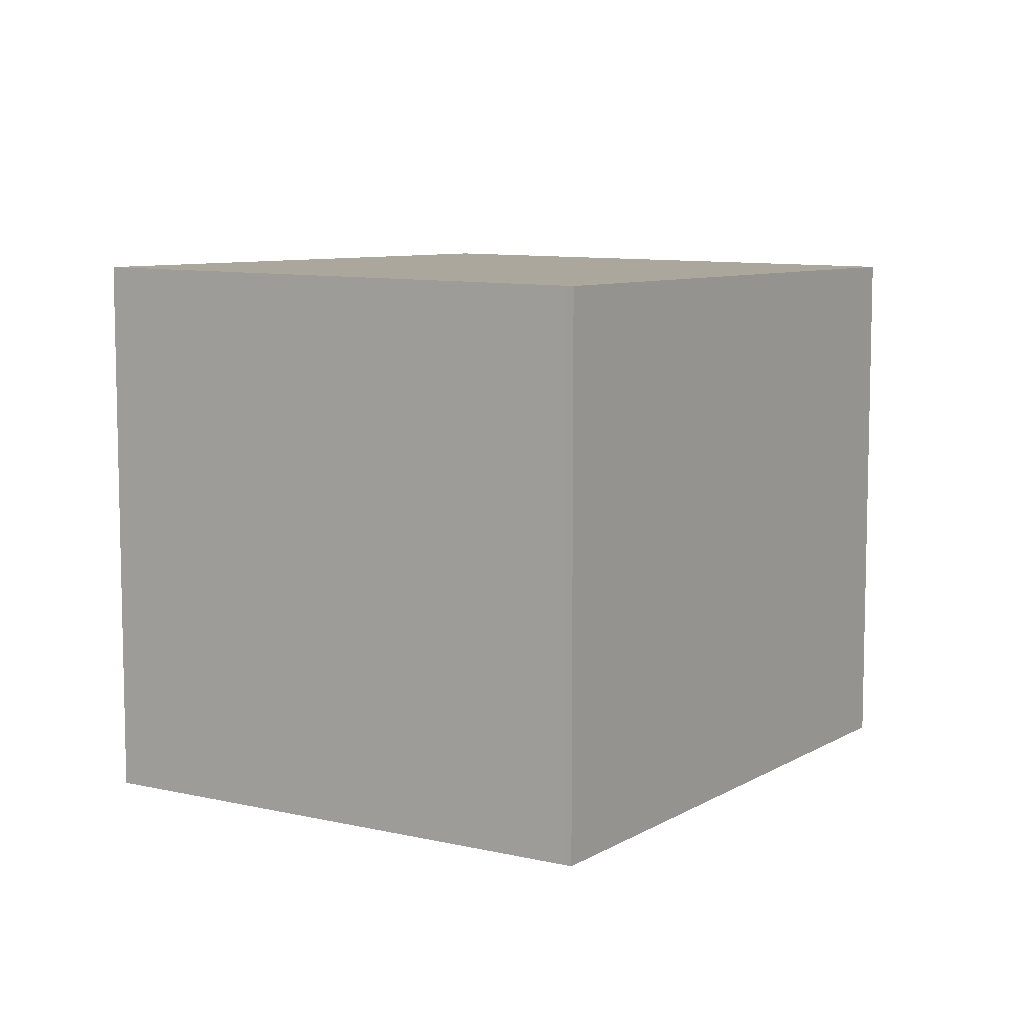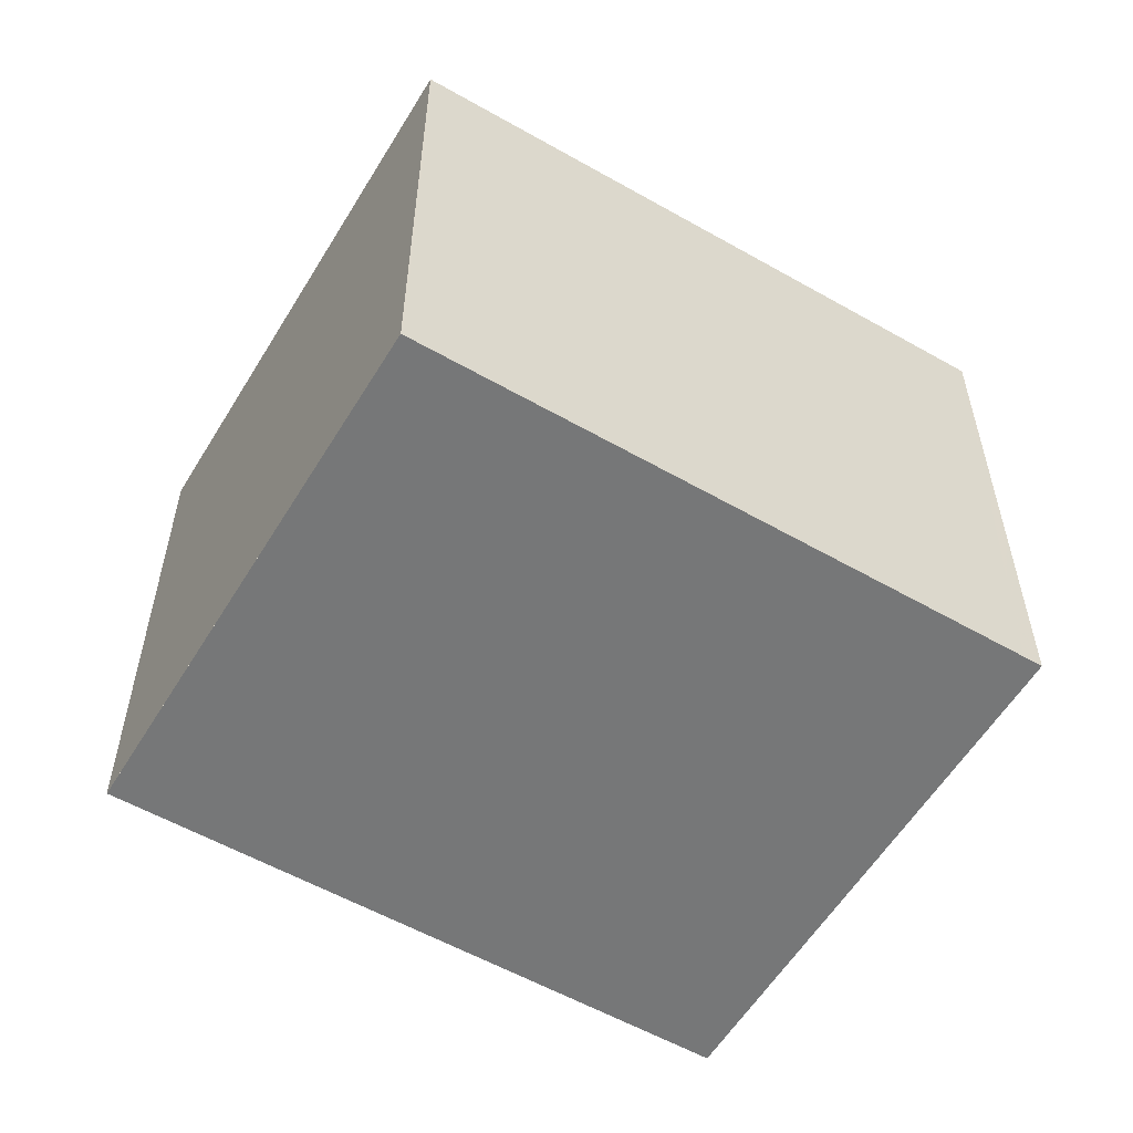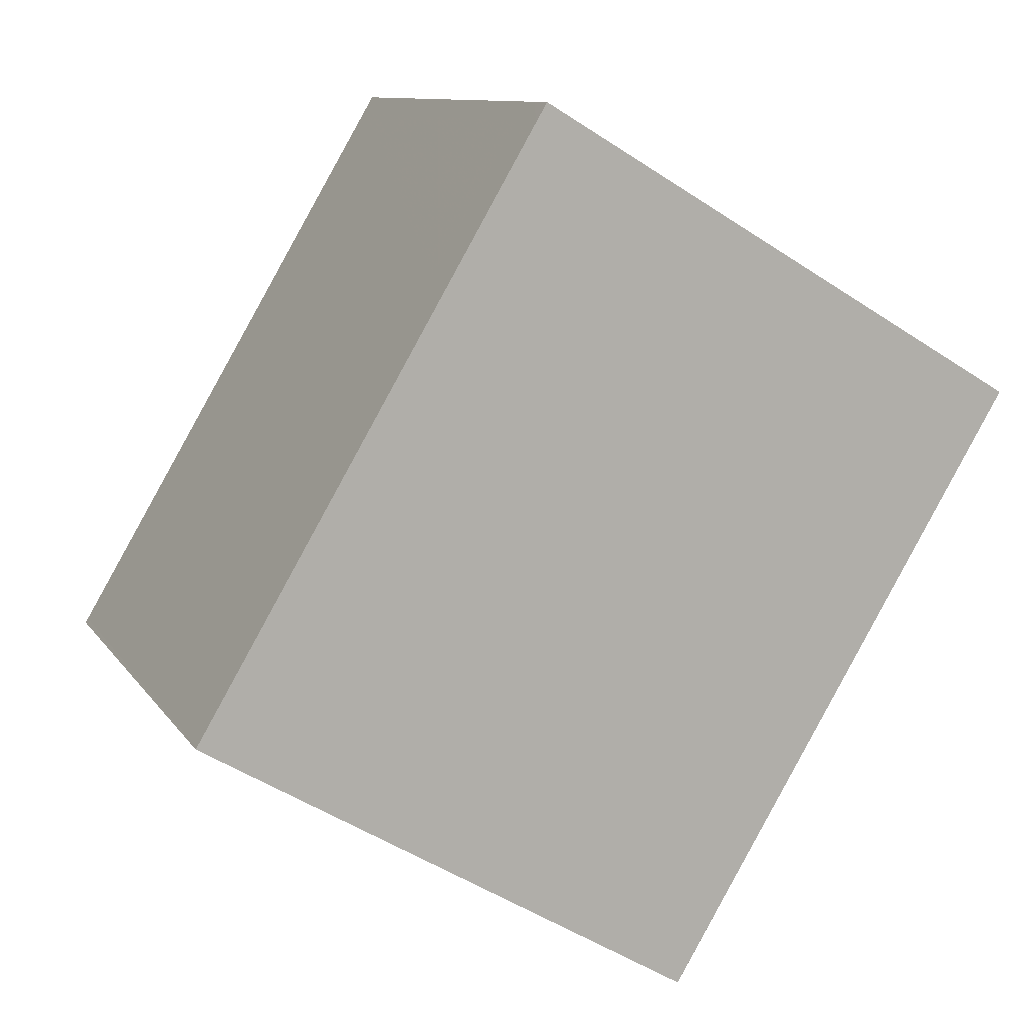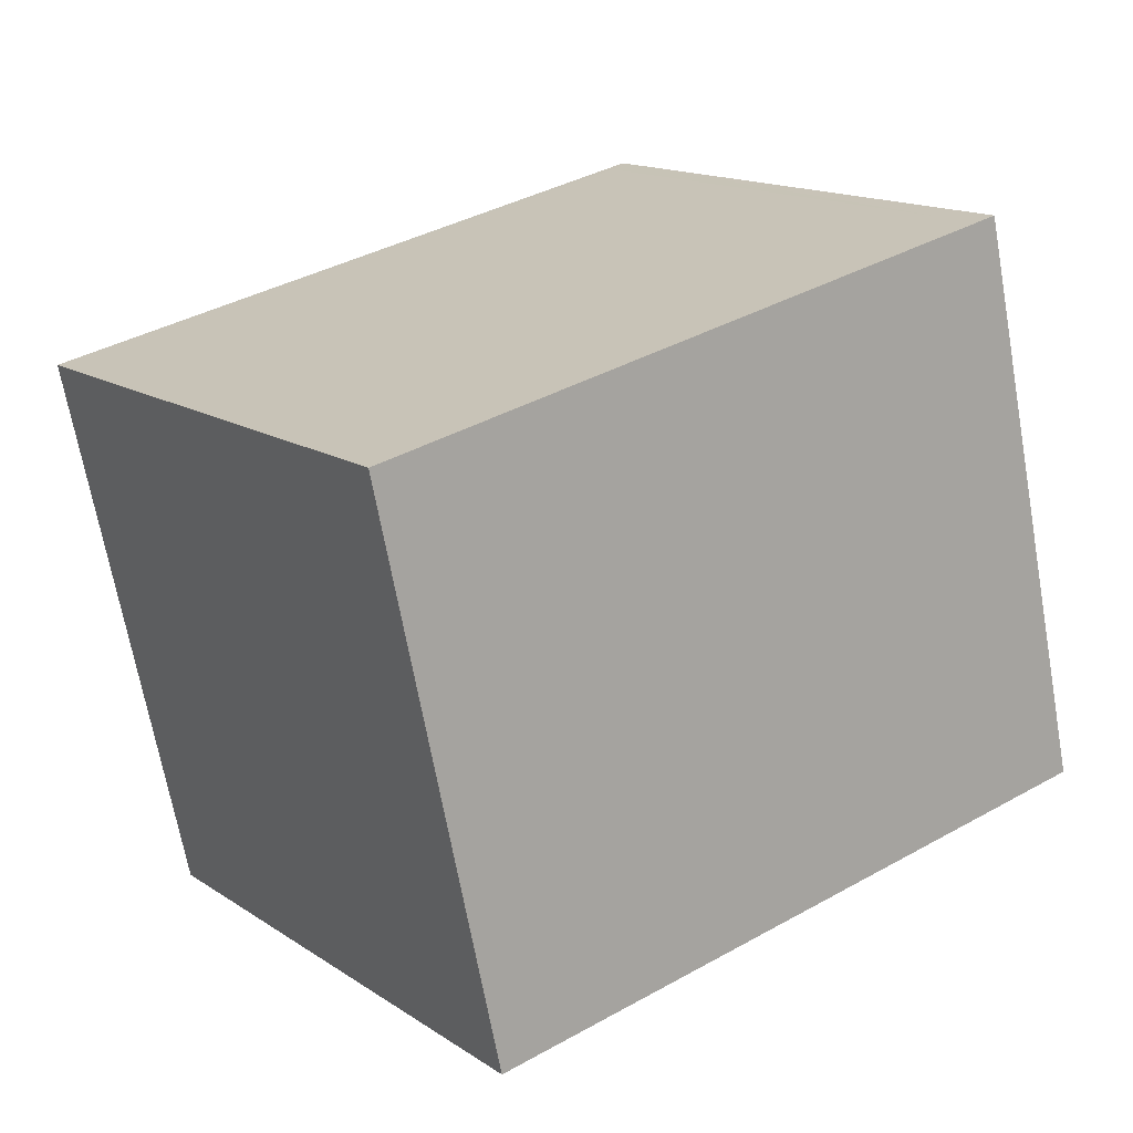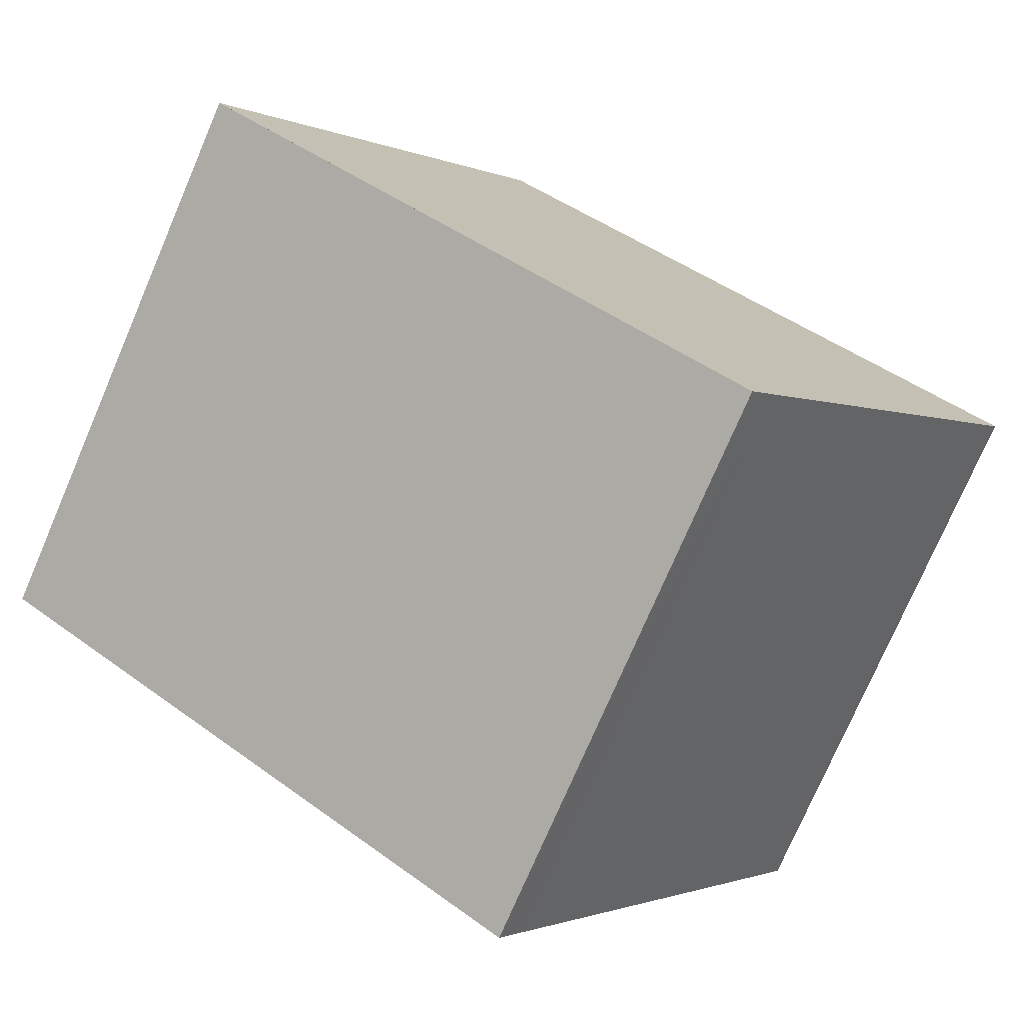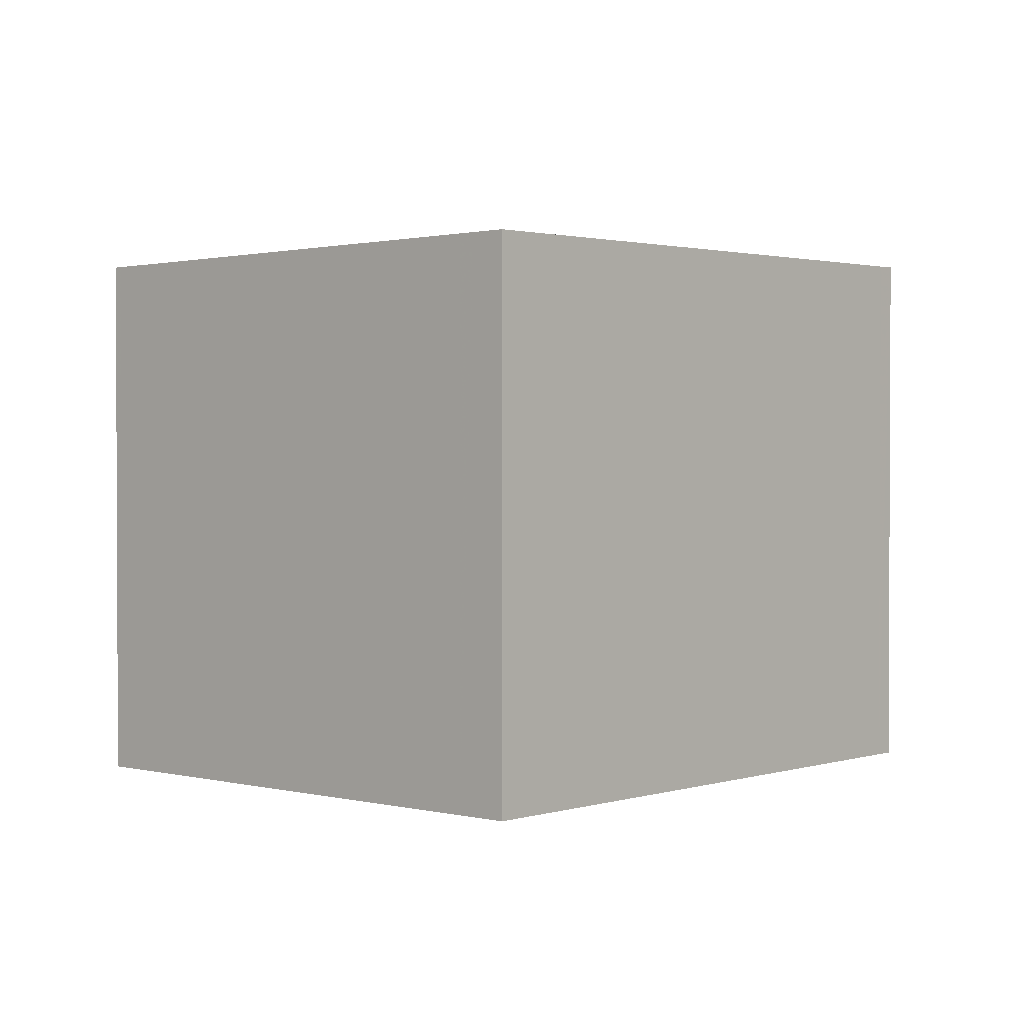
<metadata>
{"format":"obj","ext":"obj","renderer":"f3d","projection":"perspective","resolution":1024,"background":"white","views":[{"elev":8.3,"azim":158.0,"up":"+Z"},{"elev":-57.0,"azim":4.5,"up":"+Z"},{"elev":-49.9,"azim":53.9,"up":"+Y"},{"elev":-68.1,"azim":10.2,"up":"+Y"},{"elev":-75.8,"azim":156.7,"up":"+Y"},{"elev":1.5,"azim":-12.8,"up":"+Z"}]}
</metadata>
<code>
v -1578 -1689 2.189
v -1576 -1687 2.205
v -1575 -1689 2.227
v -1577 -1691 2.211
v -1576 -1687 2.205
v -1578 -1689 2.189
v -1575 -1689 2.223
v -1577 -1688 2.201
v -1577 -1688 2.201
v -1575 -1689 2.227
v -1576 -1687 2.205
v -1576 -1687 2.204
v -1575 -1689 2.225
v -1575 -1689 2.221
v -1575 -1689 2.226
v -1577 -1690 2.21
v -1577 -1690 2.21
v -1578 -1689 2.19
v -1578 -1689 2.189
v -1577 -1691 2.211
v -1575 -1689 2.224
v -1575 -1689 2.225
v -1577 -1690 2.209
v -1576 -1689 2.221
v -1577 -1690 2.209
v -1578 -1689 2.189
v -1578 -1689 2.189
v -1578 -1689 0
v -1578 -1689 0
v -1576 -1687 2.205
v -1576 -1687 2.205
v -1576 -1687 0
v -1576 -1687 0
v -1575 -1689 2.227
v -1575 -1689 2.227
v -1575 -1689 0
v -1575 -1689 -4.441e-16
v -1577 -1690 2.21
v -1577 -1691 2.211
v -1577 -1691 0
v -1577 -1690 0
v -1575 -1689 2.225
v -1576 -1687 2.205
v -1576 -1687 0
v -1575 -1689 0
v -1578 -1689 2.189
v -1578 -1689 2.189
v -1578 -1689 0
v -1578 -1689 0
v -1577 -1691 2.211
v -1575 -1689 2.223
v -1575 -1689 0
v -1577 -1691 0
v -1576 -1687 2.204
v -1577 -1688 2.201
v -1577 -1688 0
v -1576 -1687 0
v -1575 -1689 2.223
v -1575 -1689 2.227
v -1575 -1689 -4.441e-16
v -1575 -1689 0
v -1576 -1687 2.205
v -1576 -1687 2.204
v -1576 -1687 0
v -1576 -1687 0
v -1575 -1689 2.227
v -1575 -1689 2.226
v -1575 -1689 0
v -1575 -1689 0
v -1577 -1690 2.209
v -1577 -1690 2.21
v -1577 -1690 0
v -1577 -1690 0
v -1577 -1688 2.201
v -1578 -1689 2.189
v -1578 -1689 0
v -1577 -1688 0
v -1577 -1691 2.211
v -1577 -1691 2.211
v -1577 -1691 0
v -1577 -1691 0
v -1575 -1689 2.226
v -1575 -1689 2.225
v -1575 -1689 0
v -1575 -1689 0
v -1578 -1689 2.189
v -1577 -1690 2.209
v -1577 -1690 0
v -1578 -1689 0
v -1578 -1689 0
v -1576 -1687 0
v -1575 -1689 0
v -1577 -1691 0
f 12 2 5 11
f 22 15 13 21
f 24 14 17 23
f 19 9 8 18
f 21 13 14 24
f 11 8 9 12
f 13 10 7 14
f 15 3 10 13
f 17 14 7 20
f 23 17 16 25
f 18 6 1 19
f 20 4 16 17
f 21 11 5 22
f 23 18 8 24
f 24 8 11 21
f 25 6 18 23
f 27 28 29 26
f 31 32 33 30
f 35 36 37 34
f 39 40 41 38
f 43 44 45 42
f 47 48 49 46
f 51 52 53 50
f 55 56 57 54
f 59 60 61 58
f 63 64 65 62
f 67 68 69 66
f 71 72 73 70
f 75 76 77 74
f 79 80 81 78
f 83 84 85 82
f 87 88 89 86
f 91 92 93 90

</code>
